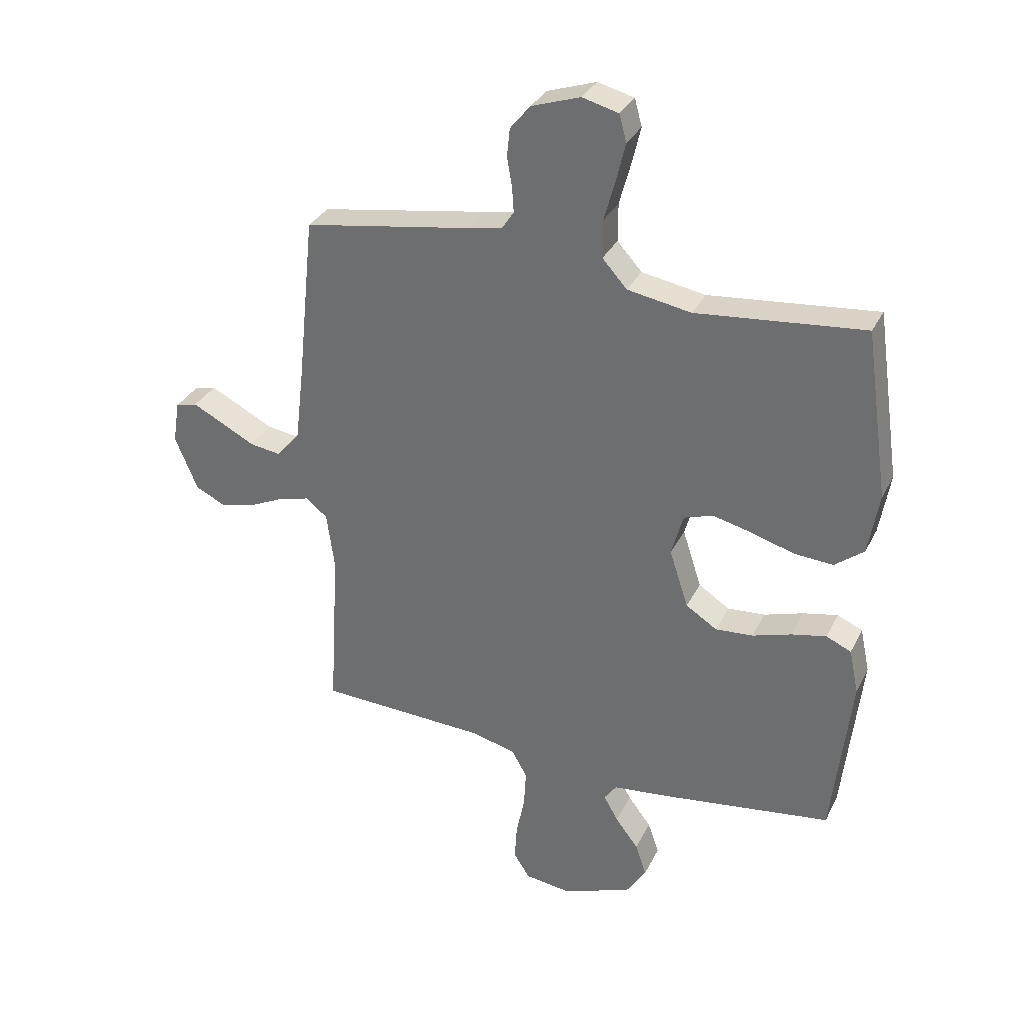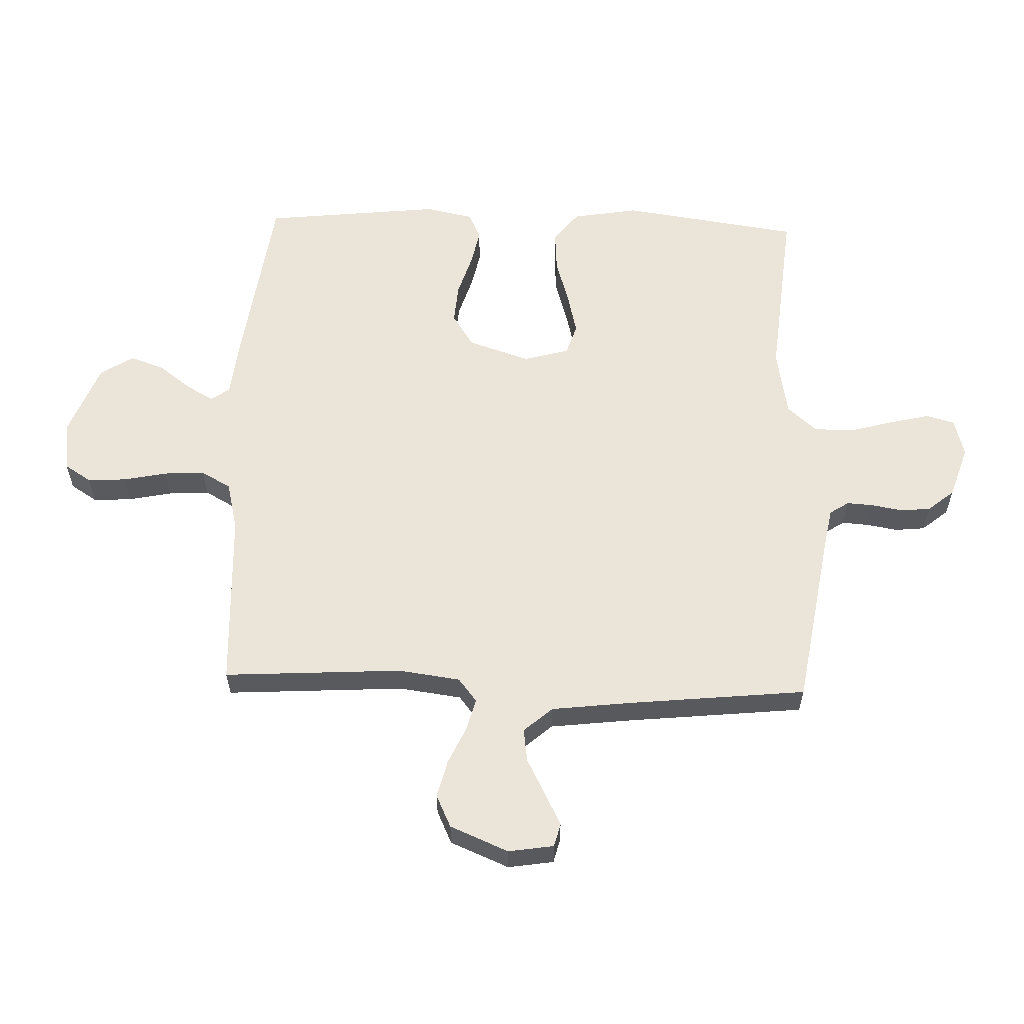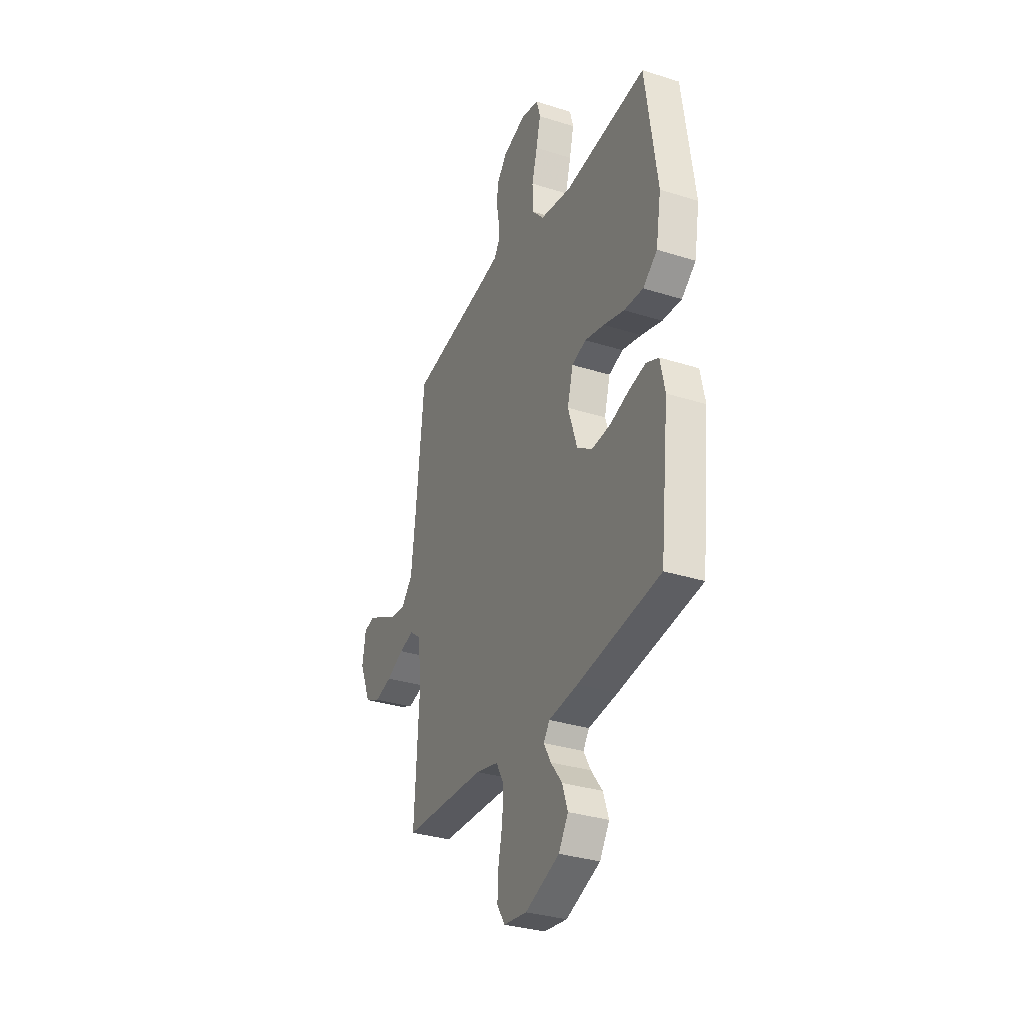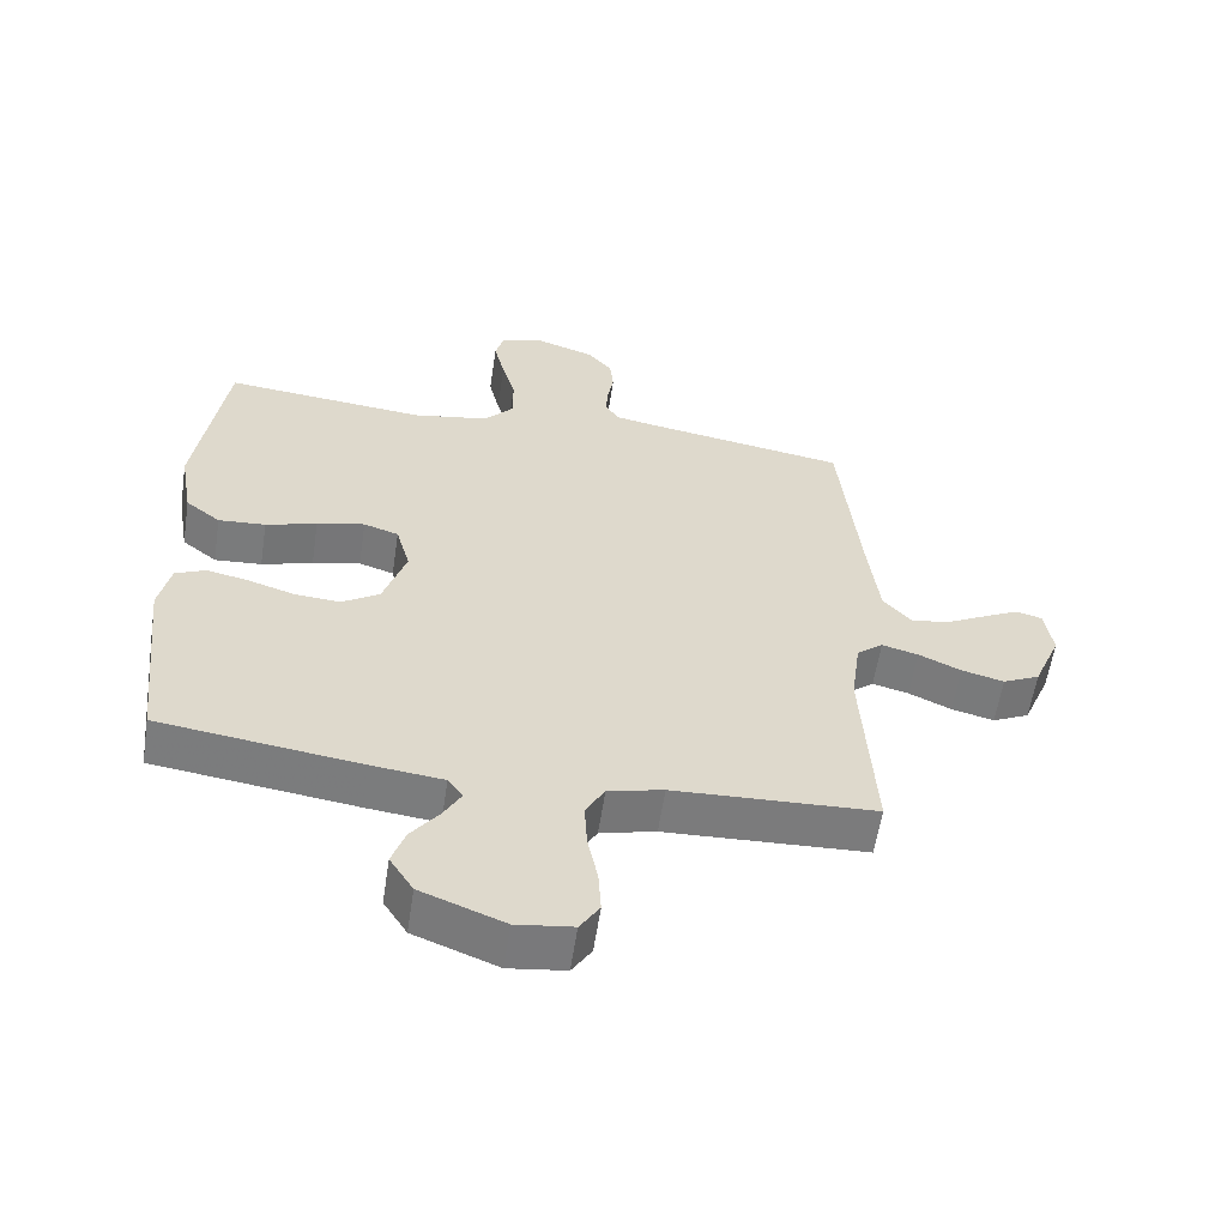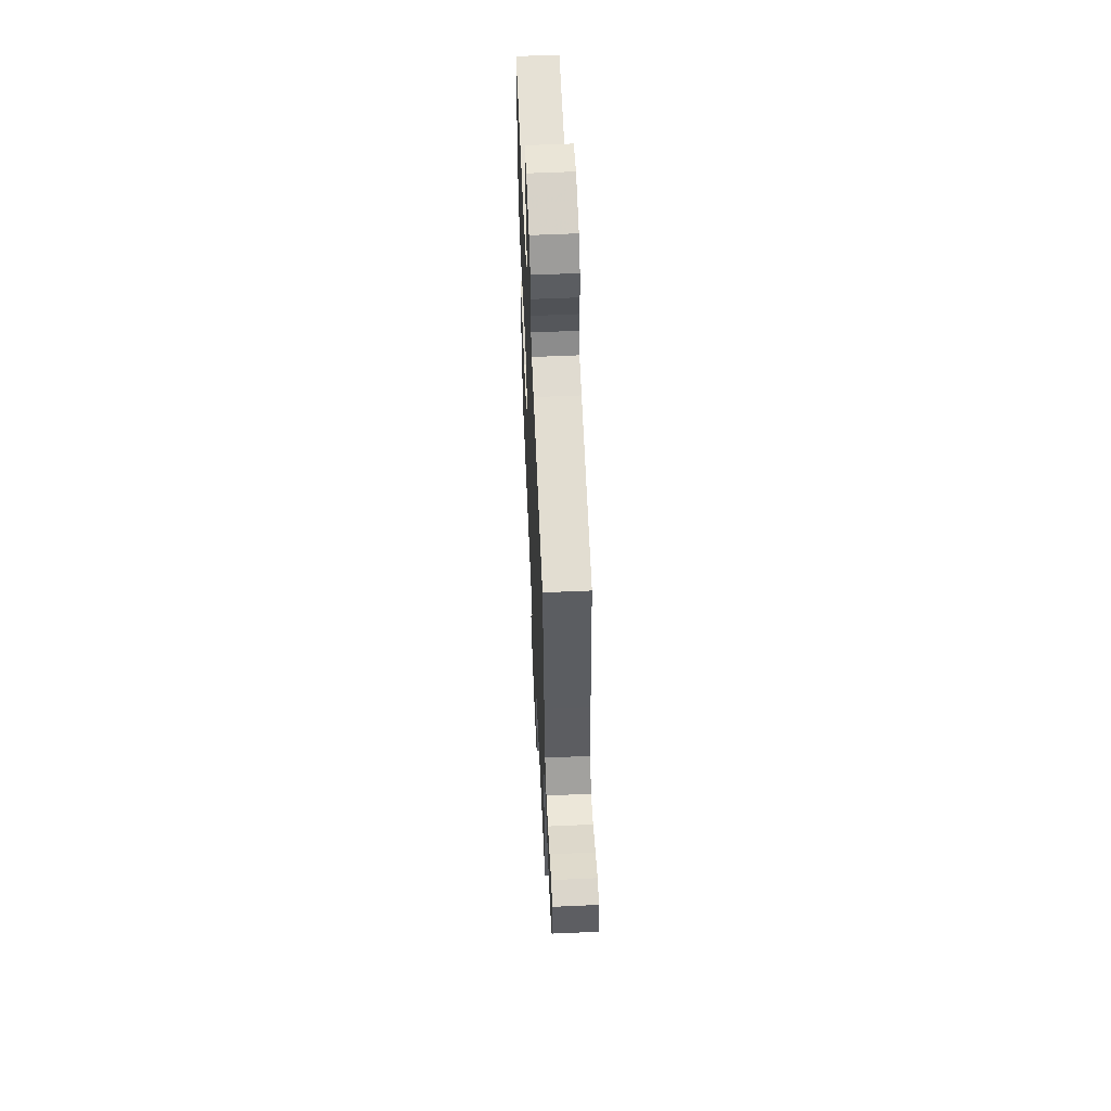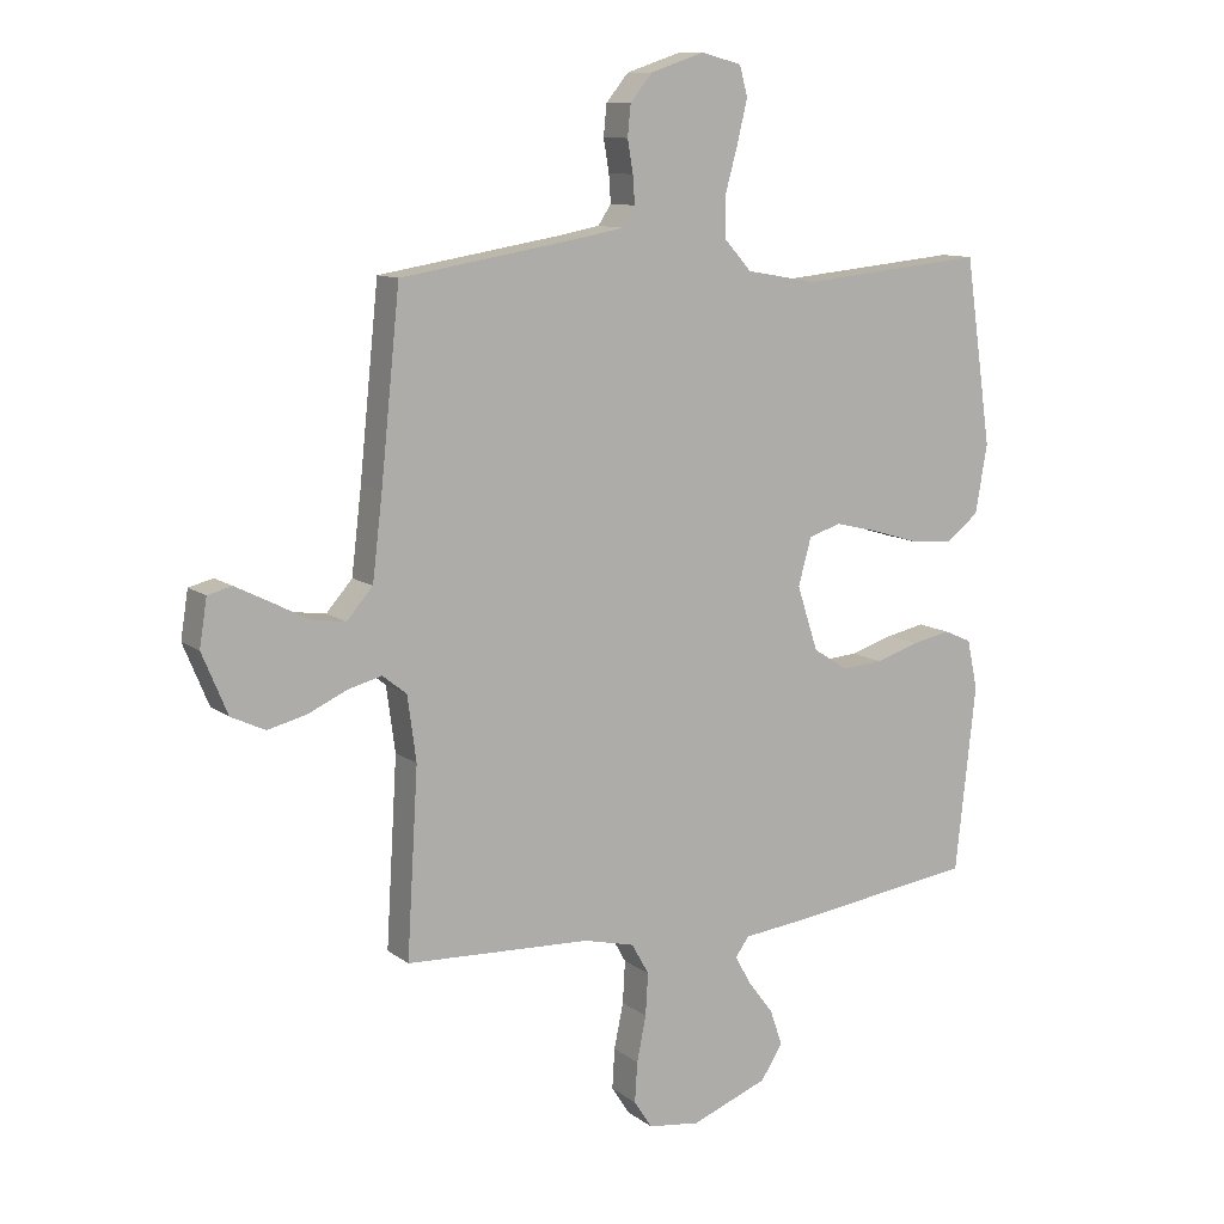
<metadata>
{"format":"obj","ext":"obj","renderer":"f3d","projection":"perspective","resolution":1024,"background":"white","views":[{"elev":32.2,"azim":23.1,"up":"+Z"},{"elev":59.2,"azim":-88.1,"up":"+Y"},{"elev":-32.6,"azim":66.3,"up":"+Z"},{"elev":-58.6,"azim":171.4,"up":"+Z"},{"elev":59.3,"azim":-92.6,"up":"+Z"},{"elev":10.7,"azim":-30.2,"up":"+Z"}]}
</metadata>
<code>
v 0.5 0.07 -0.5
v 0.2 0.07 -0.541
v 0.094 0.07 -0.553
v 0.072 0.07 -0.584
v 0.098 0.07 -0.63
v 0.139 0.07 -0.684
v 0.159 0.07 -0.742
v 0.124 0.07 -0.797
v 0 0.07 -0.845
v -0.084 0.07 -0.834
v -0.113 0.07 -0.789
v -0.109 0.07 -0.724
v -0.094 0.07 -0.651
v -0.09 0.07 -0.583
v -0.118 0.07 -0.533
v -0.2 0.07 -0.513
v -0.5 0.07 -0.5
v -0.482 0.07 -0.2
v -0.496 0.07 -0.096
v -0.535 0.07 -0.065
v -0.589 0.07 -0.079
v -0.652 0.07 -0.108
v -0.715 0.07 -0.124
v -0.77 0.07 -0.098
v -0.811 0.07 0
v -0.799 0.07 0.076
v -0.76 0.07 0.086
v -0.706 0.07 0.059
v -0.645 0.07 0.027
v -0.589 0.07 0.019
v -0.547 0.07 0.067
v -0.531 0.07 0.2
v -0.5 0.07 0.5
v -0.2 0.07 0.549
v -0.137 0.07 0.561
v -0.116 0.07 0.593
v -0.119 0.07 0.638
v -0.128 0.07 0.69
v -0.123 0.07 0.74
v -0.087 0.07 0.784
v 0 0.07 0.813
v 0.065 0.07 0.796
v 0.078 0.07 0.748
v 0.062 0.07 0.681
v 0.042 0.07 0.608
v 0.042 0.07 0.54
v 0.086 0.07 0.491
v 0.2 0.07 0.471
v 0.5 0.07 0.5
v 0.543 0.07 0.2
v 0.524 0.07 0.089
v 0.472 0.07 0.048
v 0.402 0.07 0.053
v 0.326 0.07 0.076
v 0.255 0.07 0.093
v 0.203 0.07 0.076
v 0.182 0.07 0
v 0.216 0.07 -0.104
v 0.272 0.07 -0.14
v 0.339 0.07 -0.135
v 0.409 0.07 -0.113
v 0.471 0.07 -0.1
v 0.516 0.07 -0.12
v 0.533 0.07 -0.2
v 0.5 0 -0.5
v 0.2 0 -0.541
v 0.094 0 -0.553
v 0.072 0 -0.584
v 0.098 0 -0.63
v 0.139 0 -0.684
v 0.159 0 -0.742
v 0.124 0 -0.797
v 0 0 -0.845
v -0.084 0 -0.834
v -0.113 0 -0.789
v -0.109 0 -0.724
v -0.094 0 -0.651
v -0.09 0 -0.583
v -0.118 0 -0.533
v -0.2 0 -0.513
v -0.5 0 -0.5
v -0.482 0 -0.2
v -0.496 0 -0.096
v -0.535 0 -0.065
v -0.589 0 -0.079
v -0.652 0 -0.108
v -0.715 0 -0.124
v -0.77 0 -0.098
v -0.811 0 0
v -0.799 0 0.076
v -0.76 0 0.086
v -0.706 0 0.059
v -0.645 0 0.027
v -0.589 0 0.019
v -0.547 0 0.067
v -0.531 0 0.2
v -0.5 0 0.5
v -0.2 0 0.549
v -0.137 0 0.561
v -0.116 0 0.593
v -0.119 0 0.638
v -0.128 0 0.69
v -0.123 0 0.74
v -0.087 0 0.784
v 0 0 0.813
v 0.065 0 0.796
v 0.078 0 0.748
v 0.062 0 0.681
v 0.042 0 0.608
v 0.042 0 0.54
v 0.086 0 0.491
v 0.2 0 0.471
v 0.5 0 0.5
v 0.543 0 0.2
v 0.524 0 0.089
v 0.472 0 0.048
v 0.402 0 0.053
v 0.326 0 0.076
v 0.255 0 0.093
v 0.203 0 0.076
v 0.182 0 0
v 0.216 0 -0.104
v 0.272 0 -0.14
v 0.339 0 -0.135
v 0.409 0 -0.113
v 0.471 0 -0.1
v 0.516 0 -0.12
v 0.533 0 -0.2
f 60 61 62 63
f 60 63 64 1
f 51 52 53 54
f 51 54 55
f 48 49 50 51
f 47 48 51 55
f 46 47 55 56
f 42 43 44 45
f 40 41 42 45
f 40 45 46
f 37 38 39 40
f 36 37 40 46
f 35 36 46 56
f 32 33 34
f 31 32 34 35
f 26 27 28 29
f 24 25 26 29
f 24 29 30
f 21 22 23 24
f 20 21 24 30
f 19 20 30 31
f 16 17 18
f 15 16 18 19
f 10 11 12 13
f 10 13 14
f 9 10 14
f 8 9 14
f 5 6 7 8
f 4 5 8 14
f 3 4 14 15
f 59 60 1 2
f 58 59 2 3
f 57 58 3 15
f 31 35 56 57
f 15 19 31 57
f 127 126 125 124
f 65 128 127 124
f 118 117 116 115
f 119 118 115
f 115 114 113 112
f 119 115 112 111
f 120 119 111 110
f 109 108 107 106
f 109 106 105 104
f 110 109 104
f 104 103 102 101
f 110 104 101 100
f 120 110 100 99
f 98 97 96
f 99 98 96 95
f 93 92 91 90
f 93 90 89 88
f 94 93 88
f 88 87 86 85
f 94 88 85 84
f 95 94 84 83
f 82 81 80
f 83 82 80 79
f 77 76 75 74
f 78 77 74
f 78 74 73
f 78 73 72
f 72 71 70 69
f 78 72 69 68
f 79 78 68 67
f 66 65 124 123
f 67 66 123 122
f 79 67 122 121
f 121 120 99 95
f 121 95 83 79
f 1 65 66 2
f 2 66 67 3
f 3 67 68 4
f 4 68 69 5
f 5 69 70 6
f 6 70 71 7
f 7 71 72 8
f 8 72 73 9
f 9 73 74 10
f 10 74 75 11
f 11 75 76 12
f 12 76 77 13
f 13 77 78 14
f 14 78 79 15
f 15 79 80 16
f 16 80 81 17
f 17 81 82 18
f 18 82 83 19
f 19 83 84 20
f 20 84 85 21
f 21 85 86 22
f 22 86 87 23
f 23 87 88 24
f 24 88 89 25
f 25 89 90 26
f 26 90 91 27
f 27 91 92 28
f 28 92 93 29
f 29 93 94 30
f 30 94 95 31
f 31 95 96 32
f 32 96 97 33
f 33 97 98 34
f 34 98 99 35
f 35 99 100 36
f 36 100 101 37
f 37 101 102 38
f 38 102 103 39
f 39 103 104 40
f 40 104 105 41
f 41 105 106 42
f 42 106 107 43
f 43 107 108 44
f 44 108 109 45
f 45 109 110 46
f 46 110 111 47
f 47 111 112 48
f 48 112 113 49
f 49 113 114 50
f 50 114 115 51
f 51 115 116 52
f 52 116 117 53
f 53 117 118 54
f 54 118 119 55
f 55 119 120 56
f 56 120 121 57
f 57 121 122 58
f 58 122 123 59
f 59 123 124 60
f 60 124 125 61
f 61 125 126 62
f 62 126 127 63
f 63 127 128 64
f 64 128 65 1

</code>
